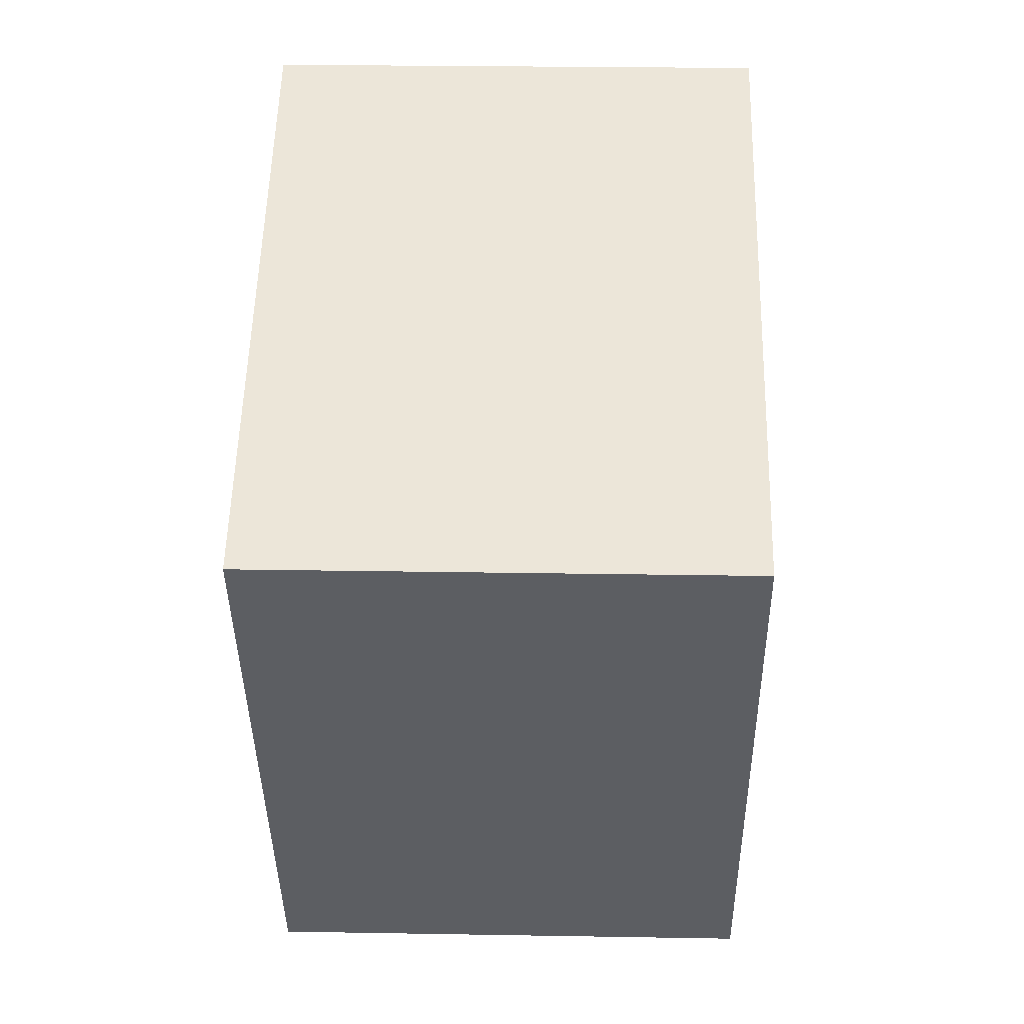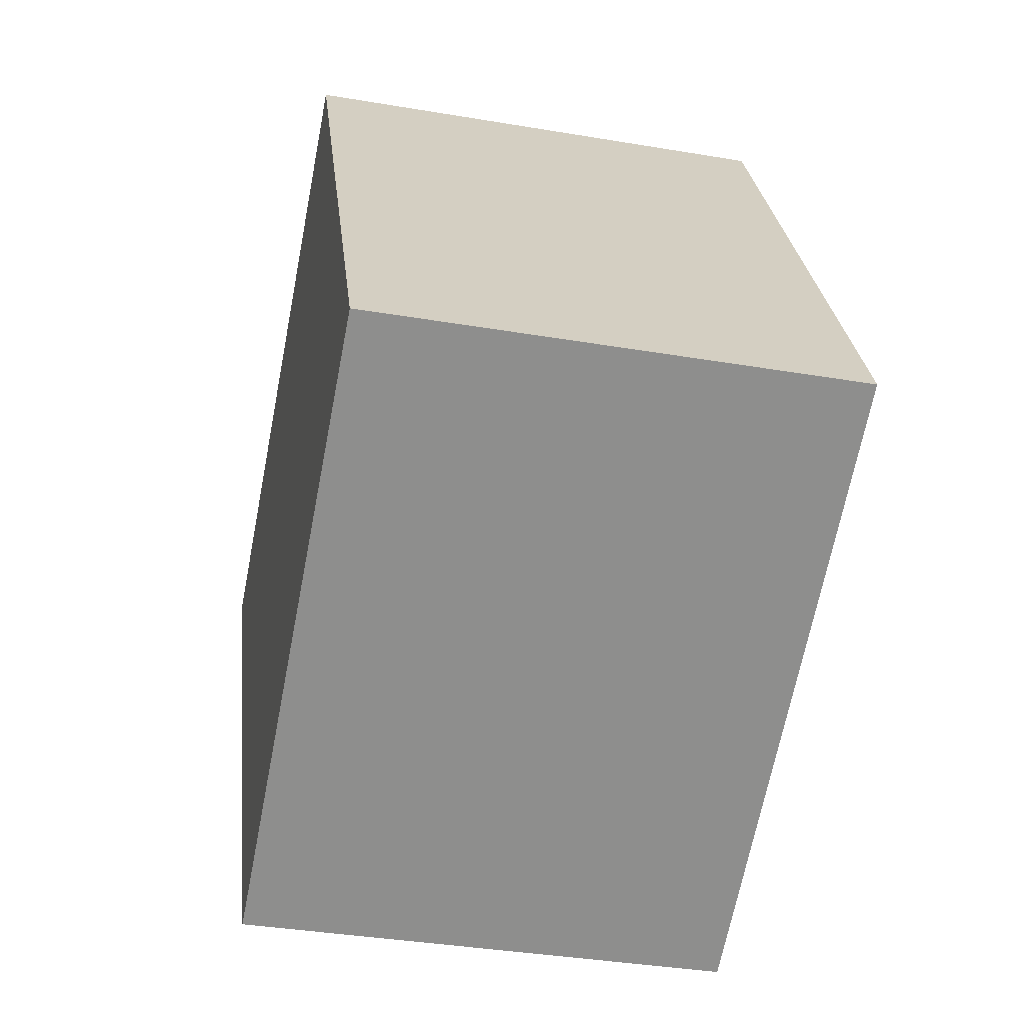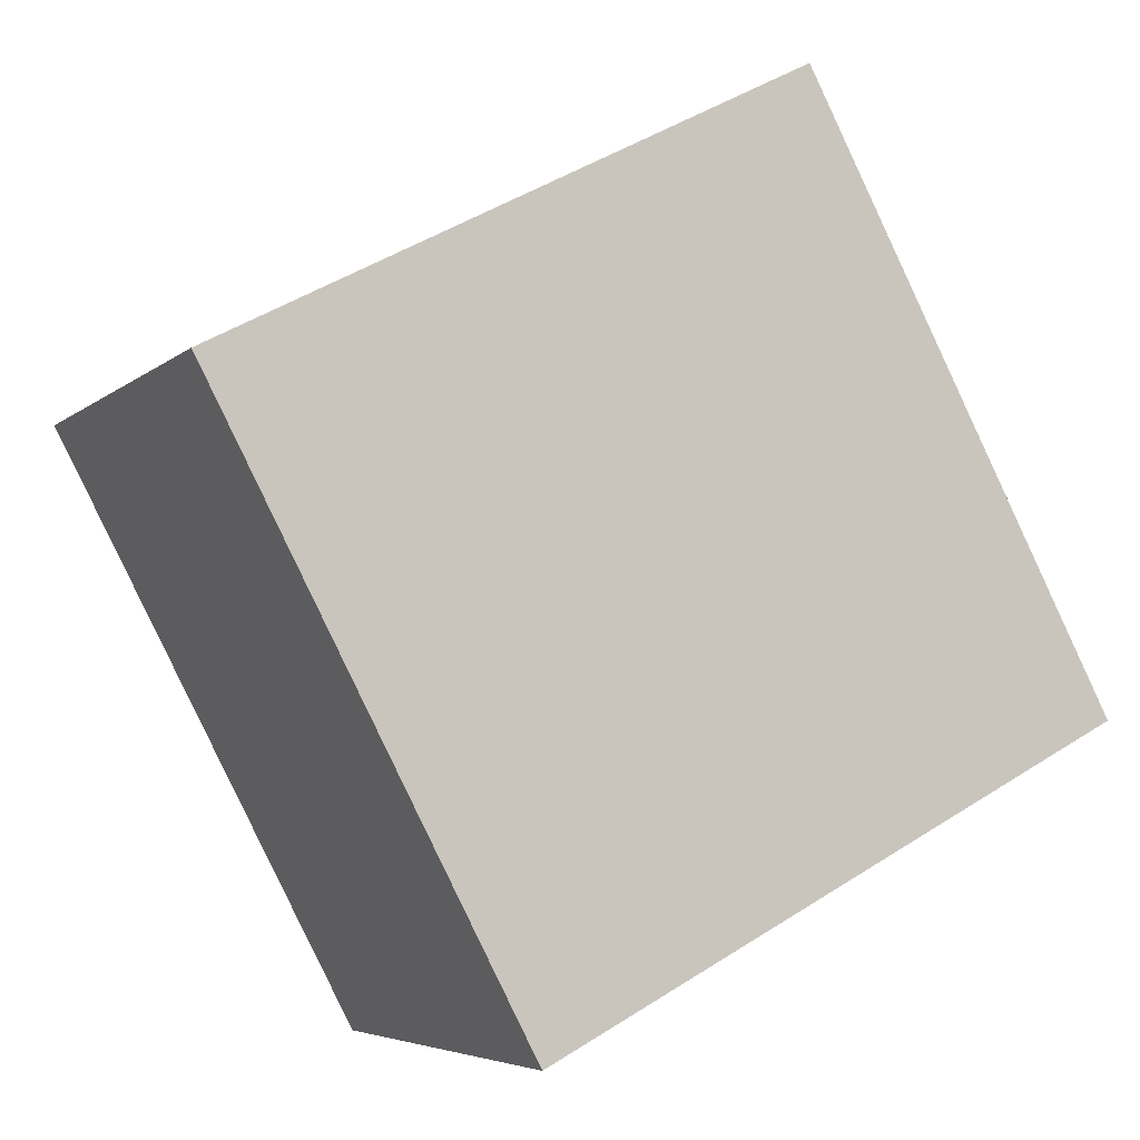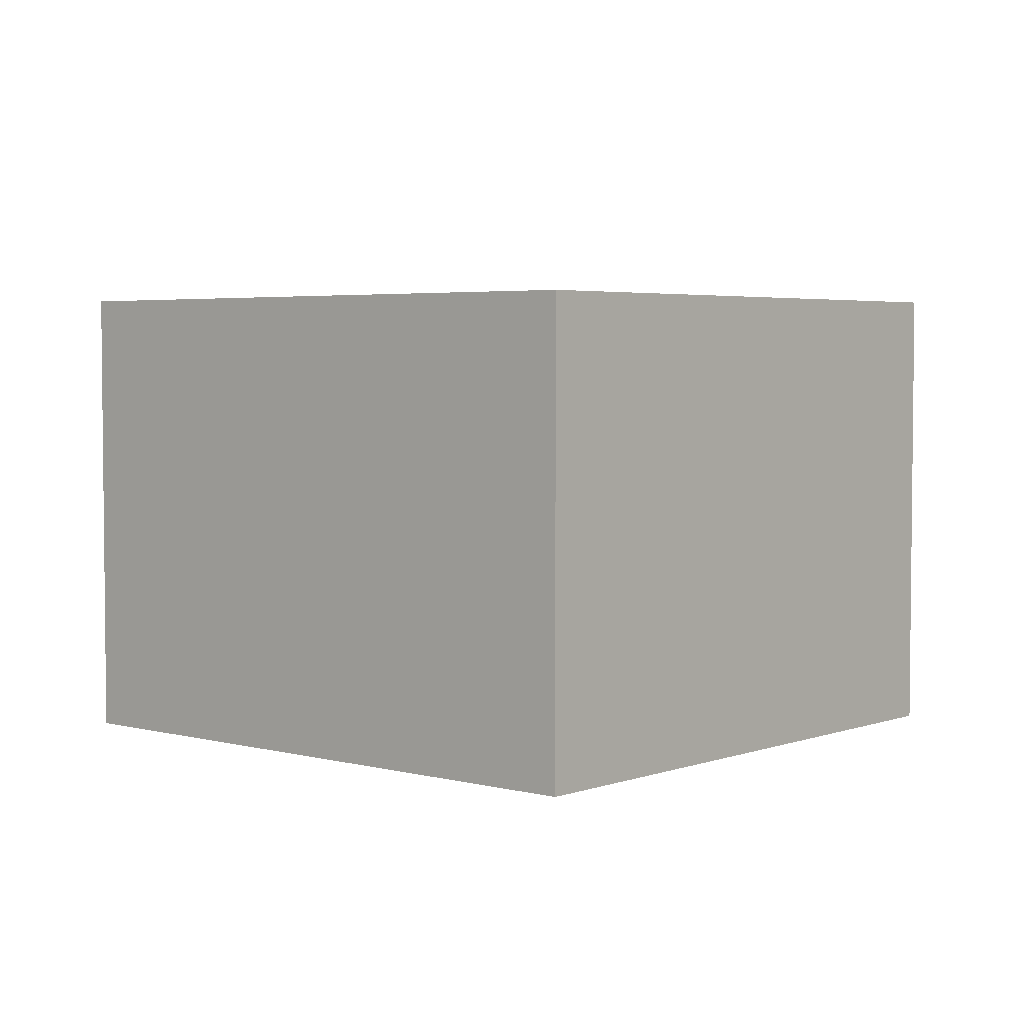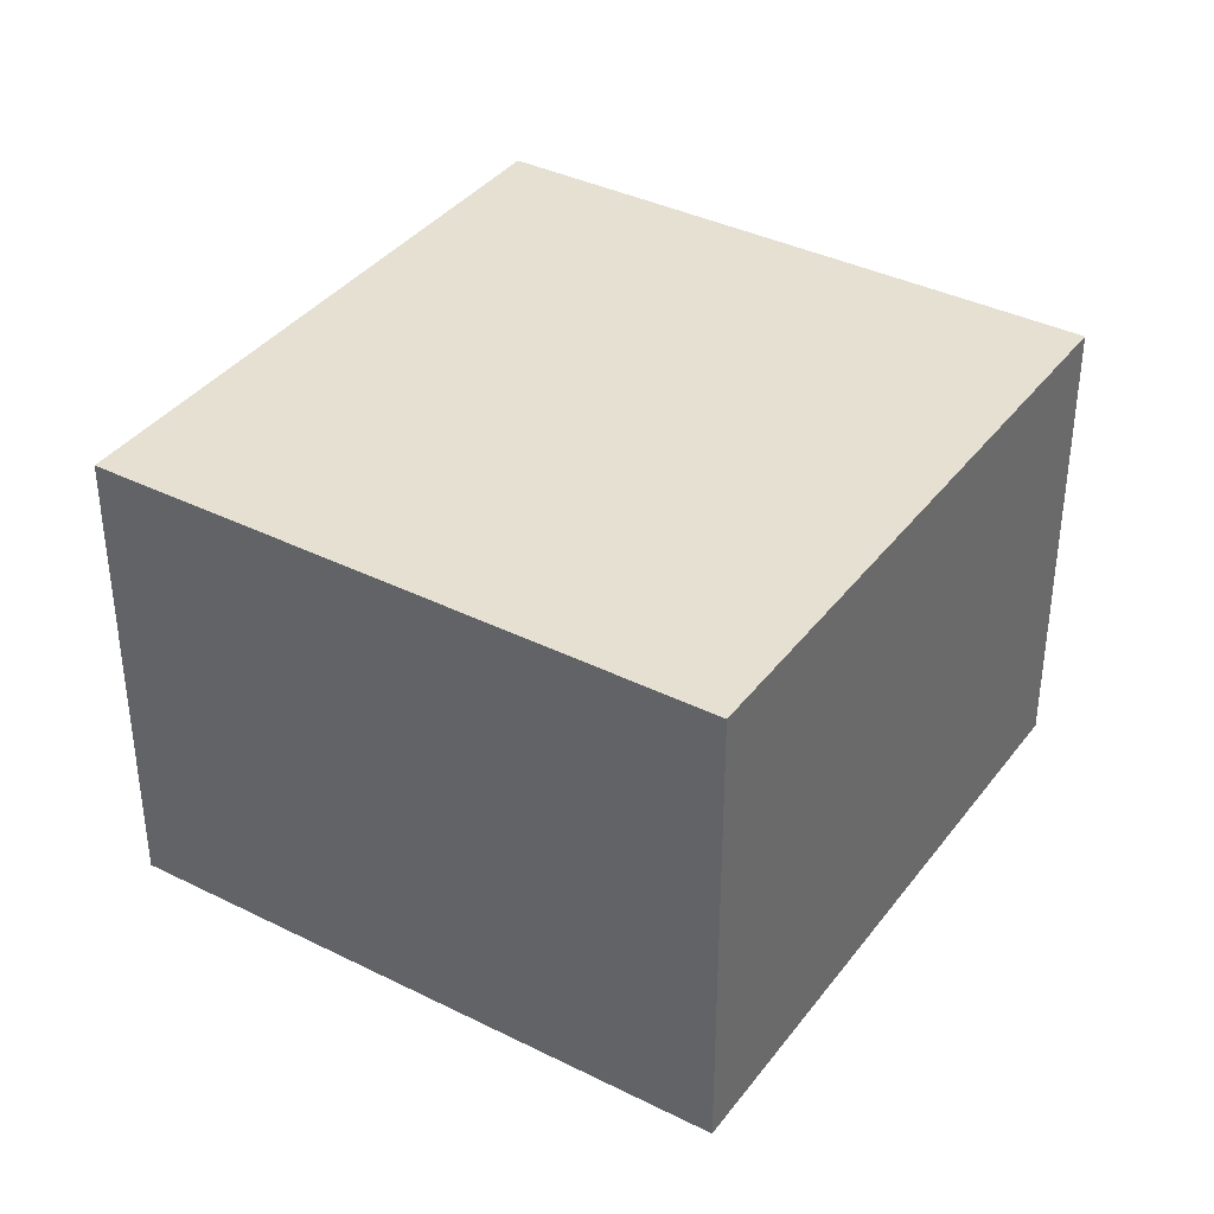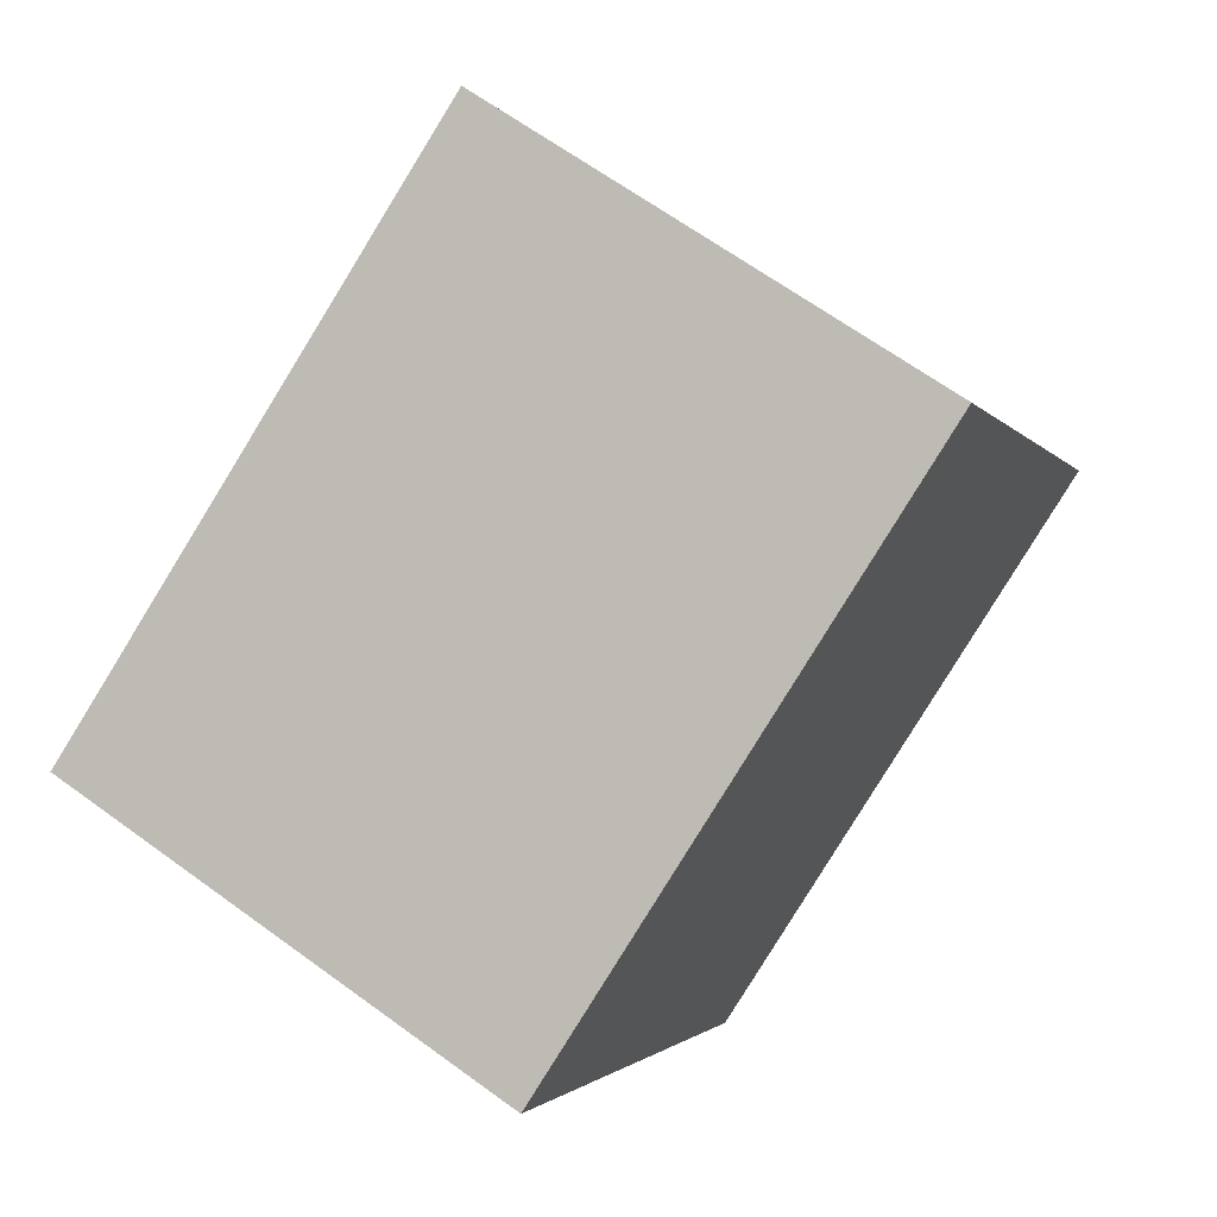
<metadata>
{"format":"obj","ext":"obj","renderer":"f3d","projection":"perspective","resolution":1024,"background":"white","views":[{"elev":24.7,"azim":-88.4,"up":"+Z"},{"elev":-37.2,"azim":77.7,"up":"+Z"},{"elev":-5.2,"azim":-23.8,"up":"+Z"},{"elev":3.9,"azim":-76.9,"up":"+Y"},{"elev":37.6,"azim":-175.2,"up":"+Y"},{"elev":65.2,"azim":-53.7,"up":"+Z"}]}
</metadata>
<code>
v  2.295 1.925 1.206
v  1.244 1.925 -2.367
v  0 1.925 1.179e-16
v  3.539 1.925 -1.16
v  1.244 1.449e-16 -2.367
v  0 0 0
v  2.295 -7.385e-17 1.206
v  3.539 7.103e-17 -1.16
g defaultobject
f 1 2 3
f 2 1 4
f 5 3 2
f 3 5 6
f 6 1 3
f 1 6 7
f 7 4 1
f 4 7 8
f 8 2 4
f 2 8 5
f 8 6 5
f 6 8 7

</code>
